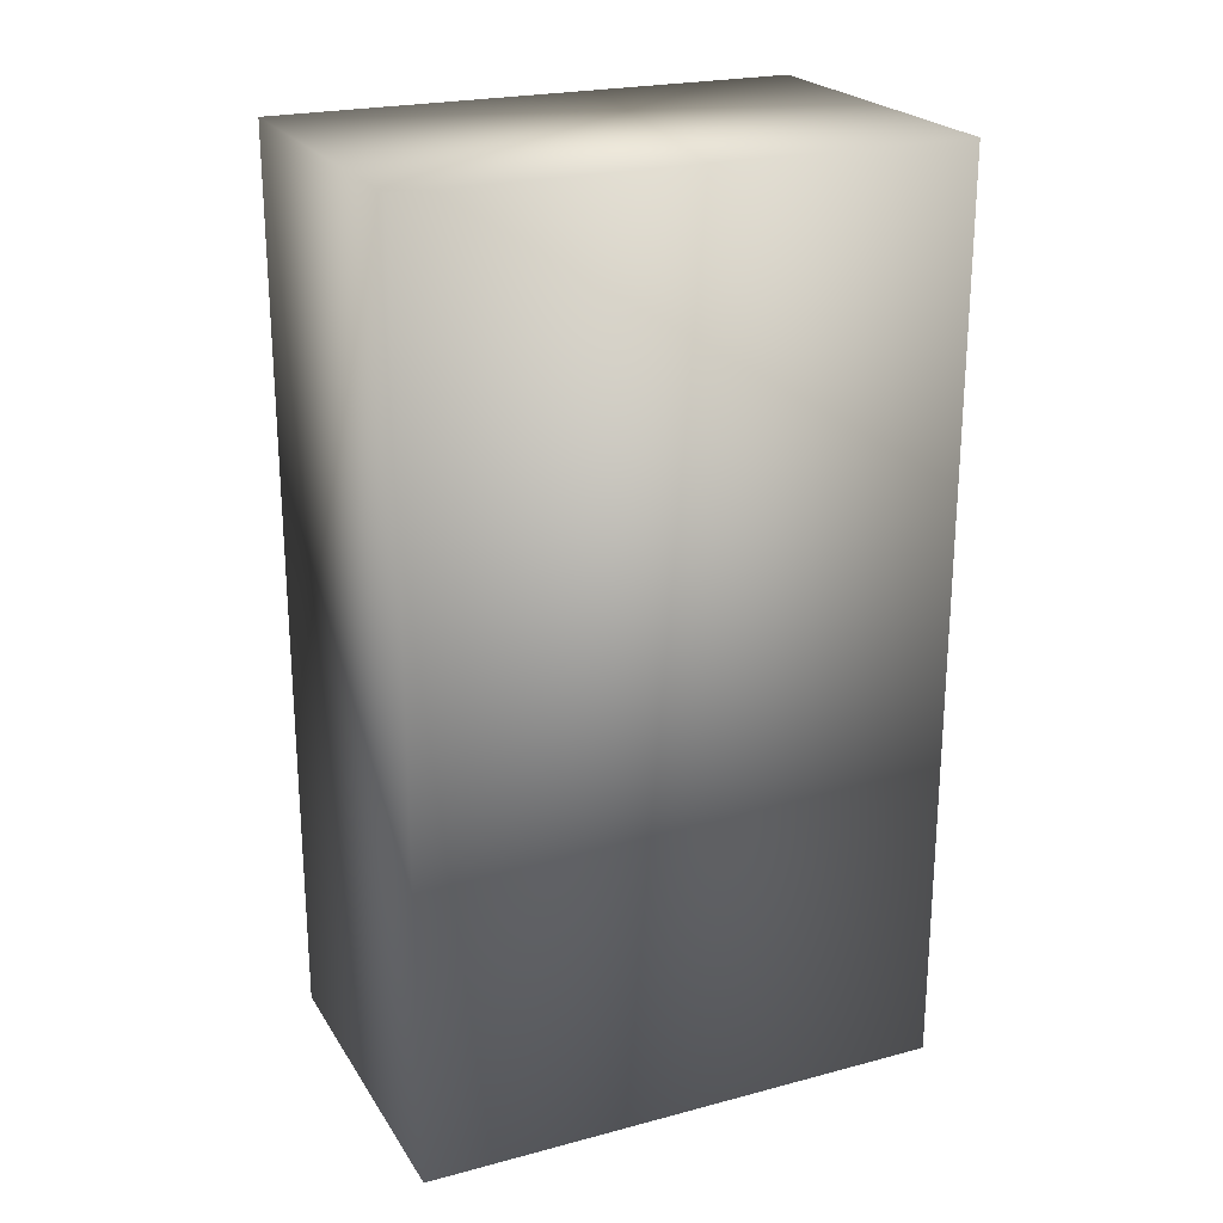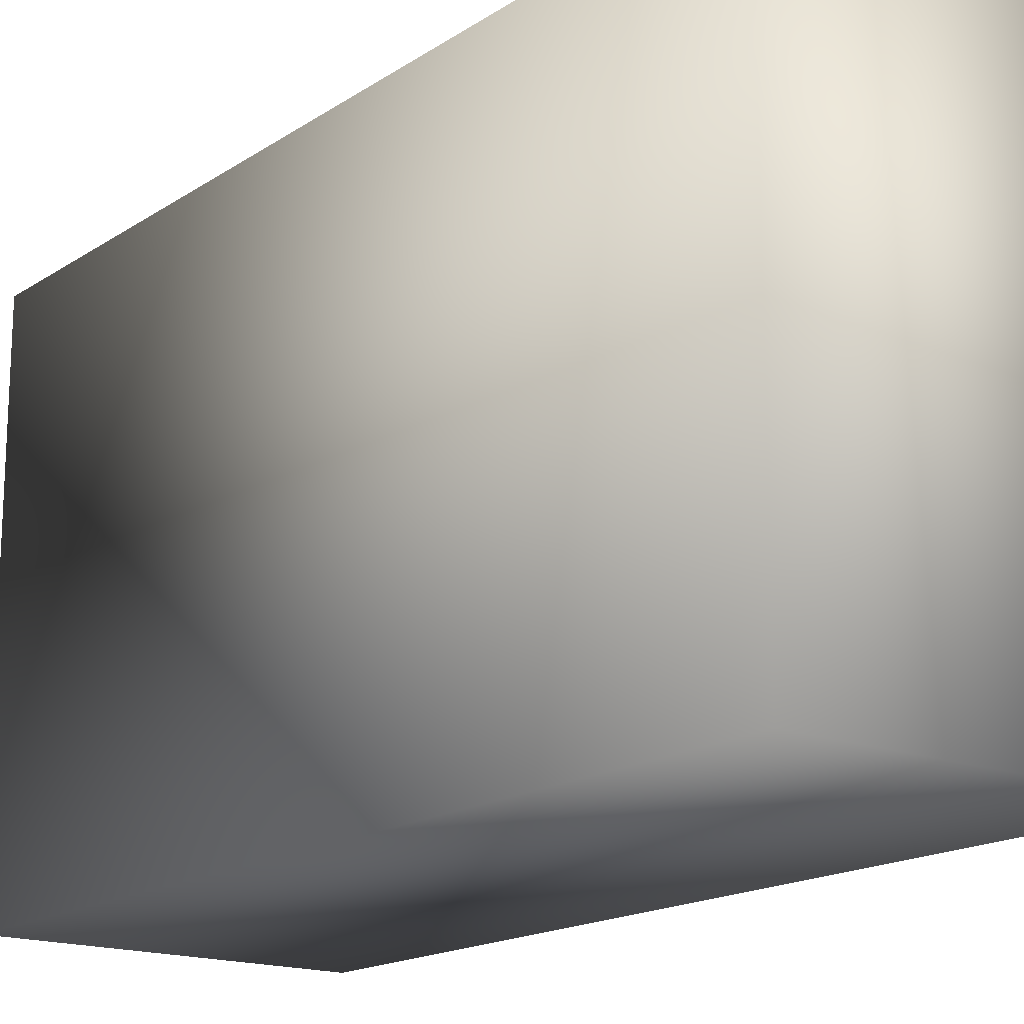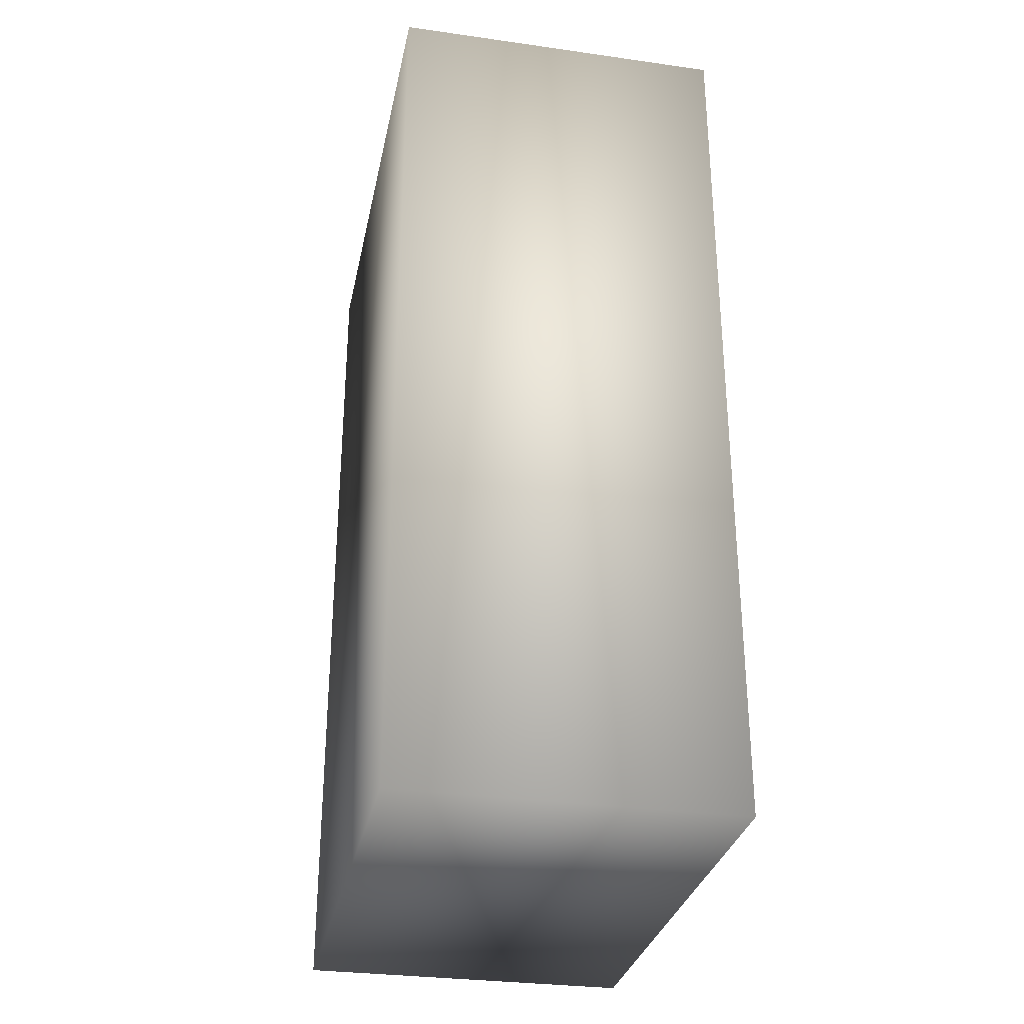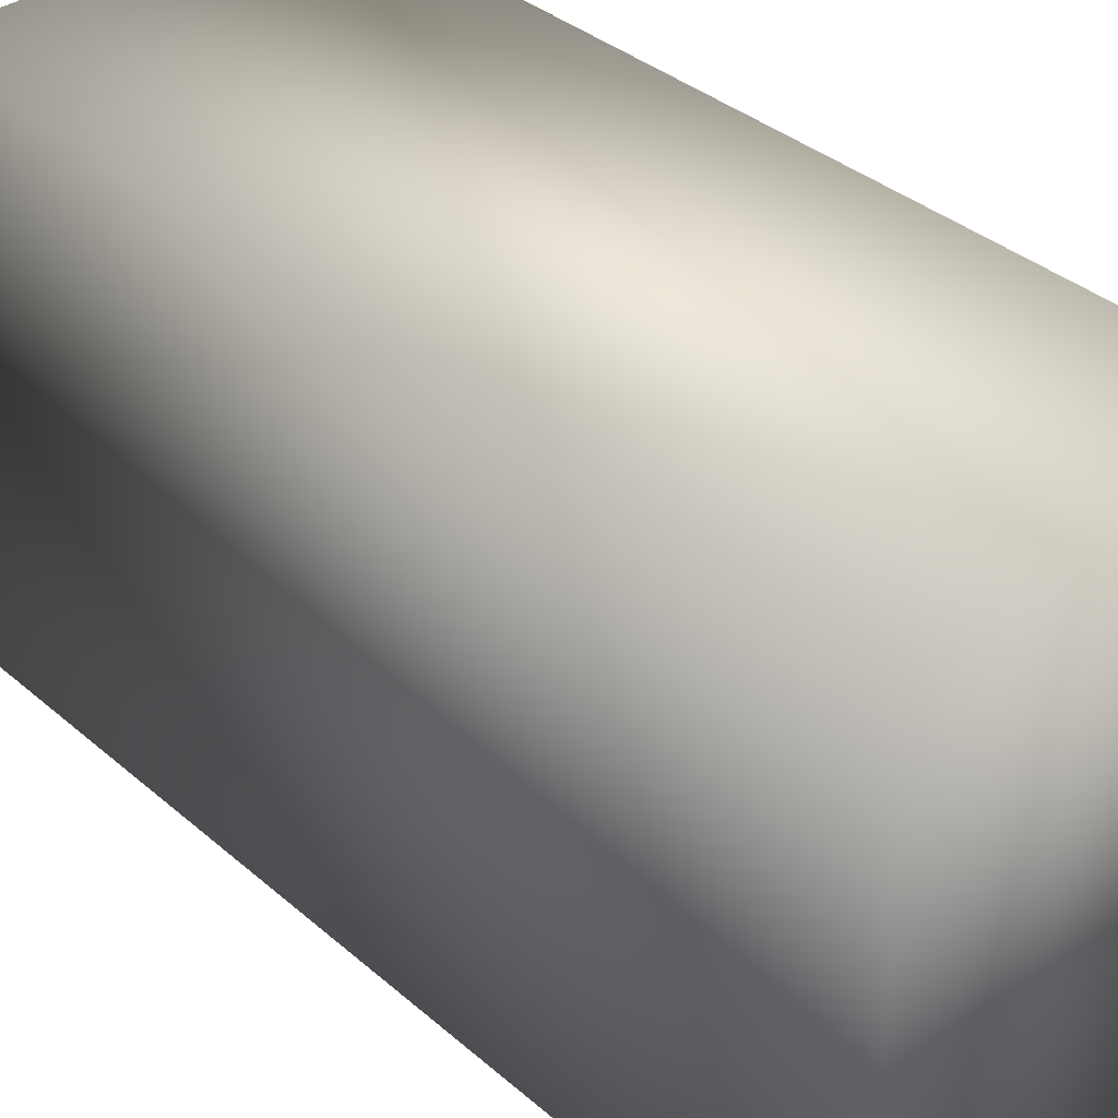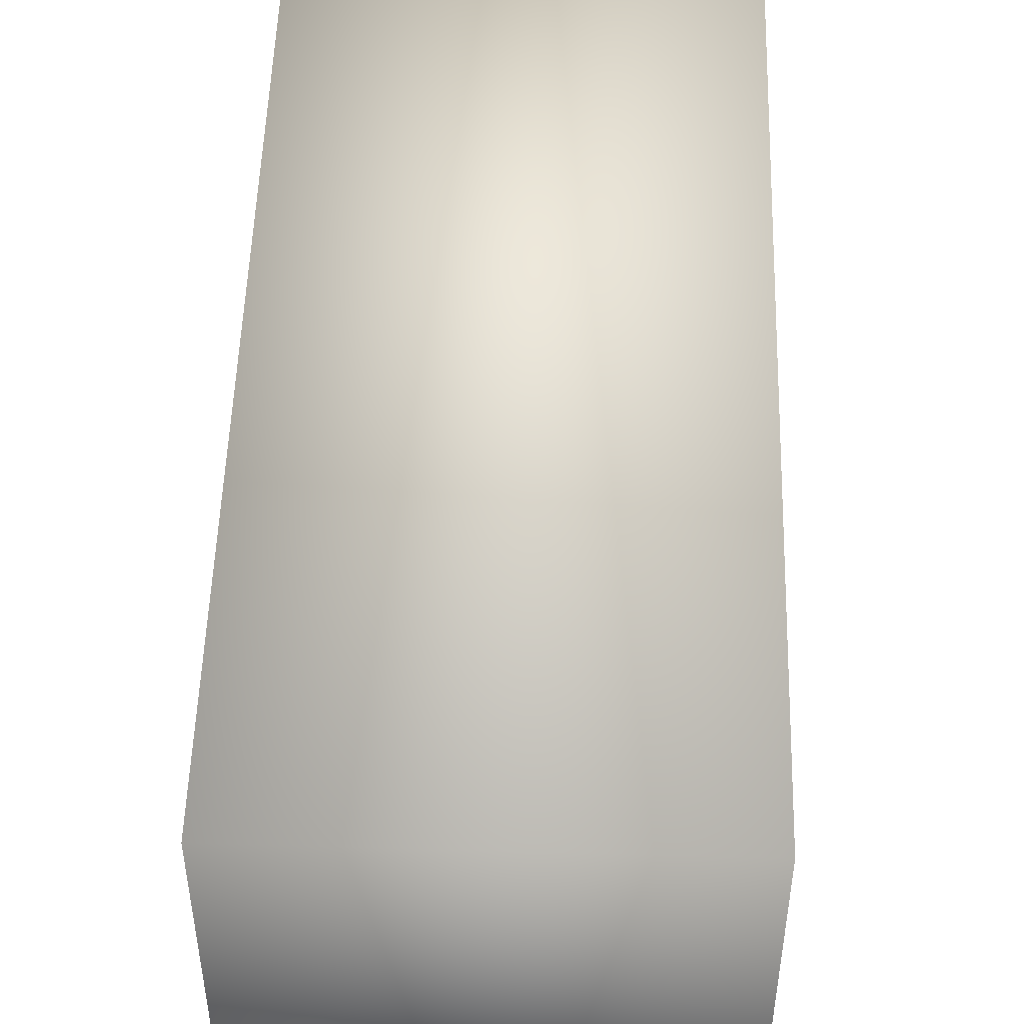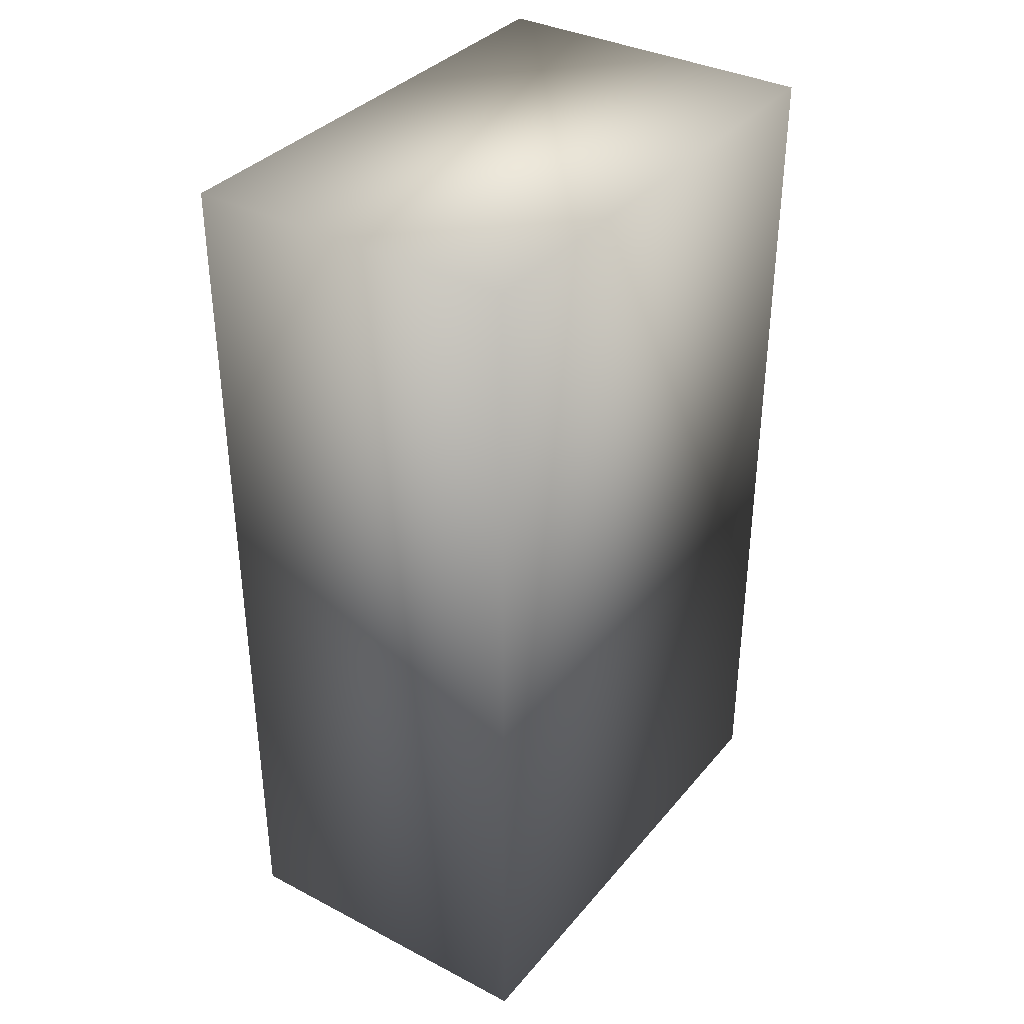
<metadata>
{"format":"obj","ext":"obj","renderer":"f3d","projection":"perspective","resolution":1024,"background":"white","views":[{"elev":22.9,"azim":-114.3,"up":"+Y"},{"elev":-17.0,"azim":142.3,"up":"+Z"},{"elev":-30.8,"azim":168.6,"up":"+Y"},{"elev":36.7,"azim":-42.1,"up":"+Z"},{"elev":51.2,"azim":-178.3,"up":"+Z"},{"elev":35.7,"azim":34.3,"up":"+Y"}]}
</metadata>
<code>
o mesh28/mesh28-geometry#mesh28-geometry
v -0.1696 -0.2342 0.7488
v -0.1703 -0.236 0.7488
v -0.1696 -0.236 0.7488
v -0.1703 -0.2342 0.7488
v -0.1696 -0.236 0.7477
v -0.1703 -0.2342 0.7477
v -0.1703 -0.236 0.7477
v -0.1696 -0.2342 0.7477
f 1 2 3
f 2 1 4
f 2 5 3
f 5 1 3
f 1 6 4
f 6 2 4
f 5 2 7
f 1 5 8
f 6 1 8
f 2 6 7
f 6 5 7
f 5 6 8
f 3 2 1
f 4 1 2
f 3 5 2
f 3 1 5
f 4 6 1
f 4 2 6
f 7 2 5
f 8 5 1
f 8 1 6
f 7 6 2
f 7 5 6
f 8 6 5

</code>
